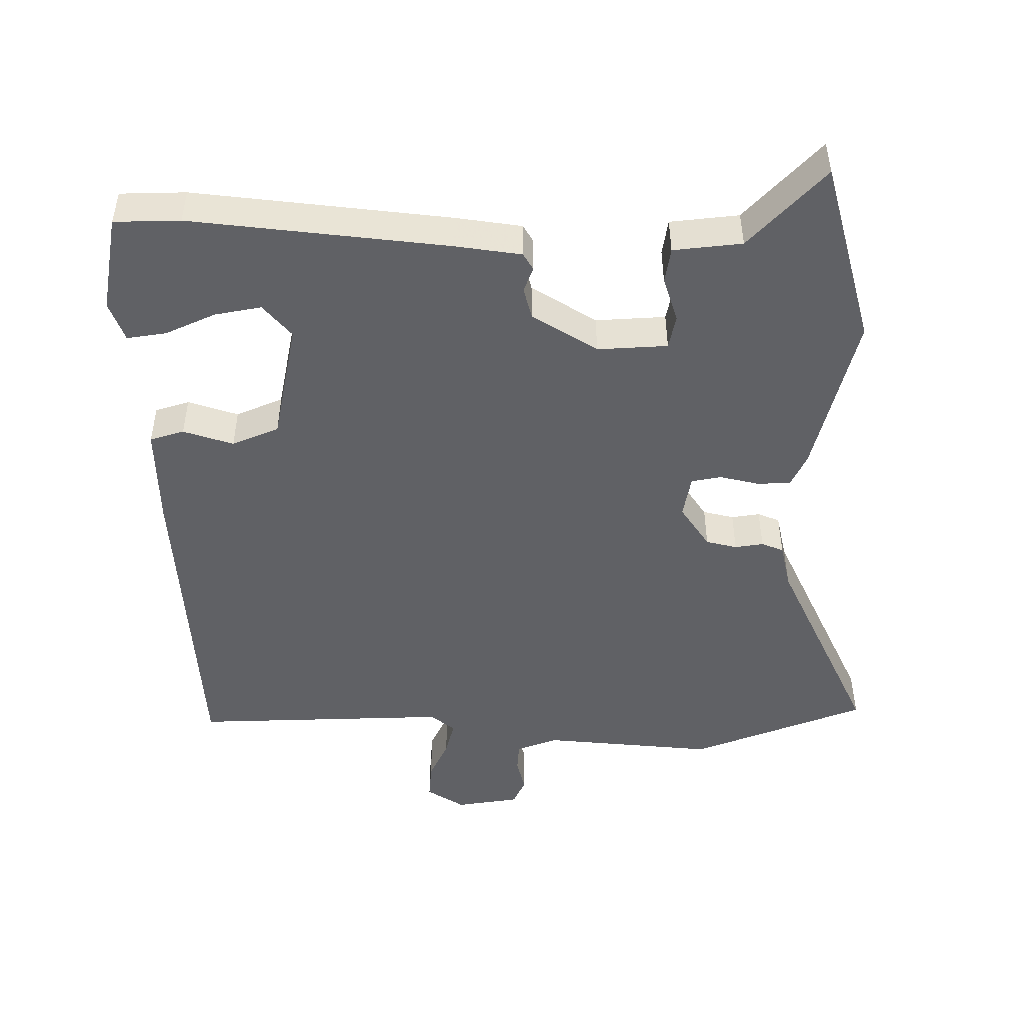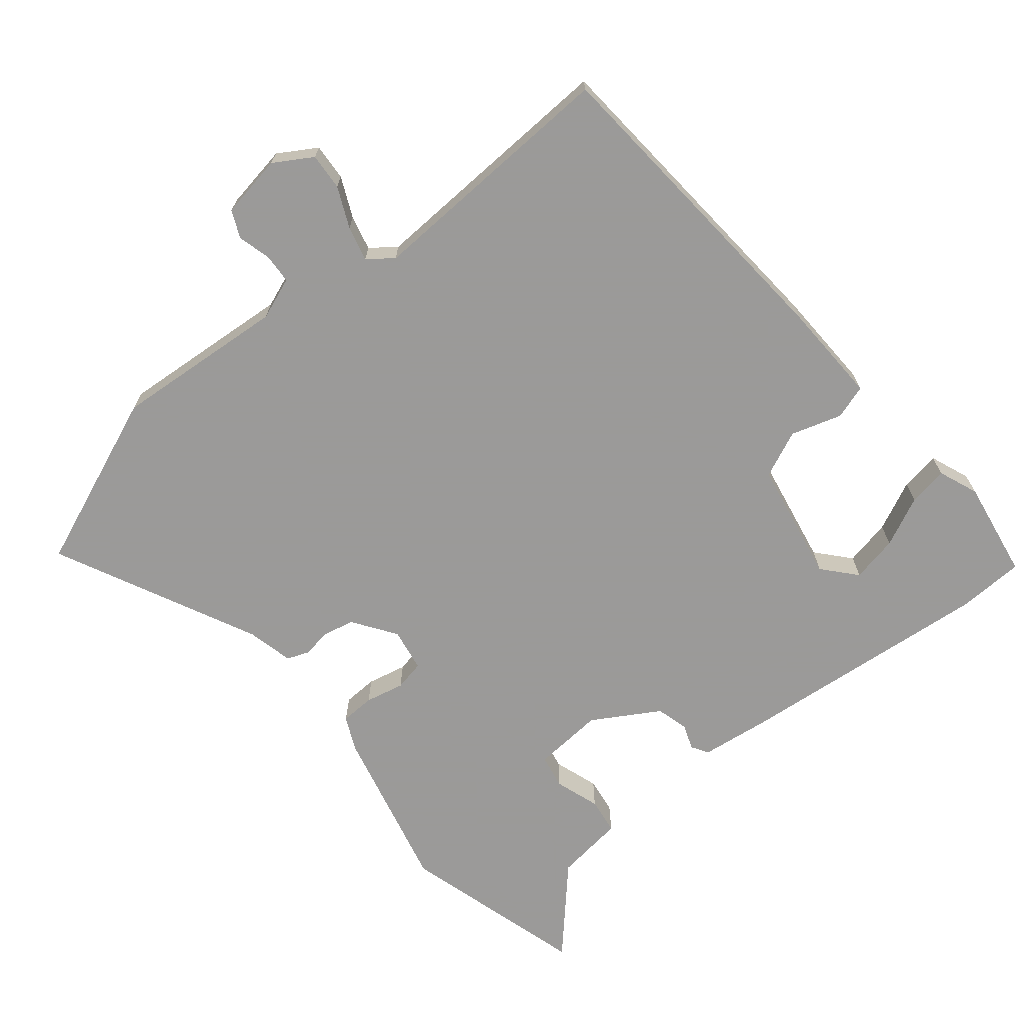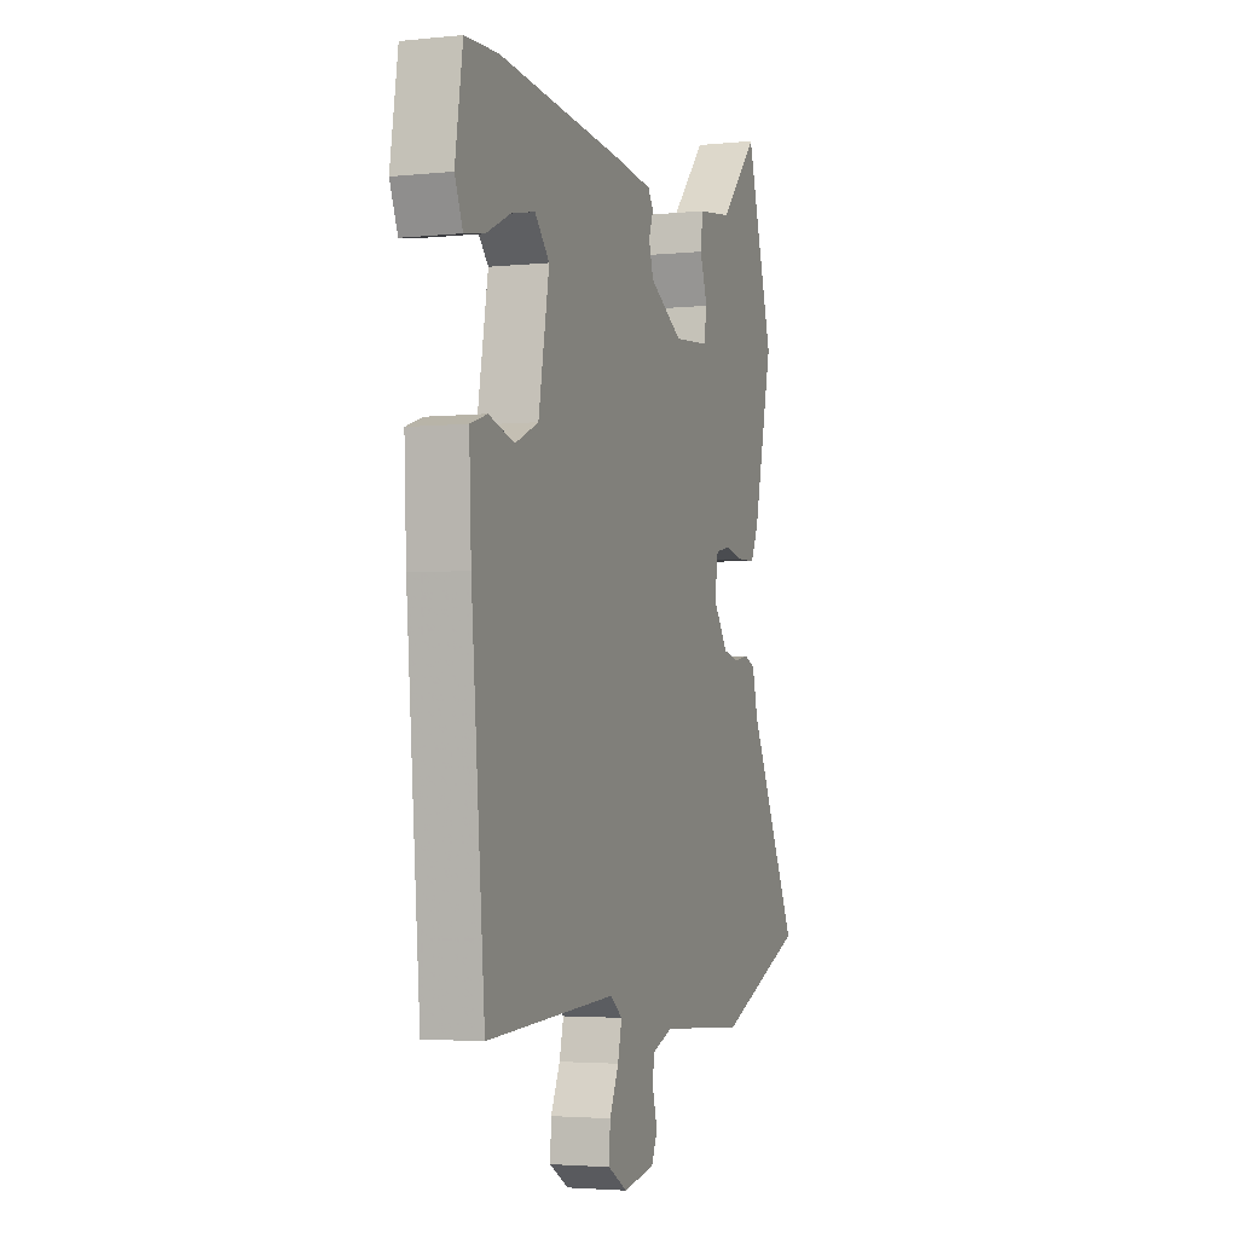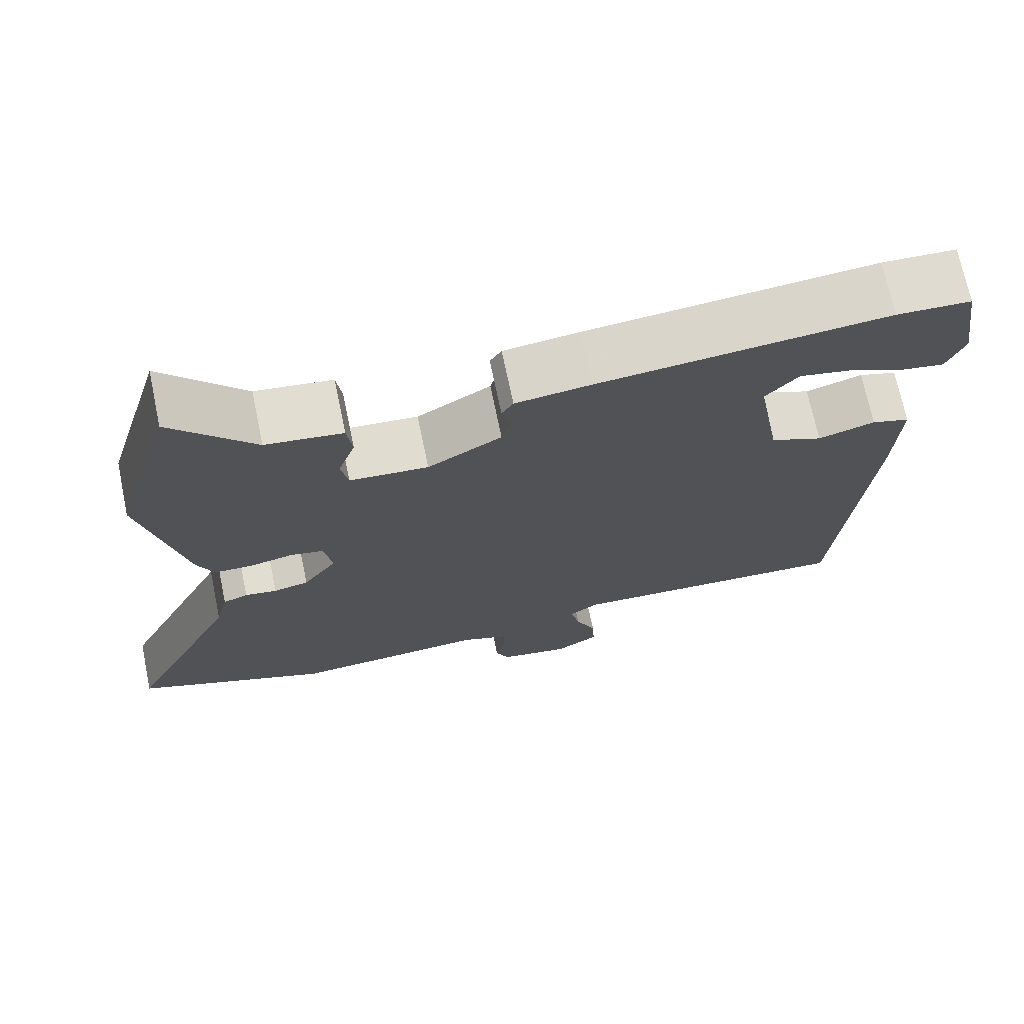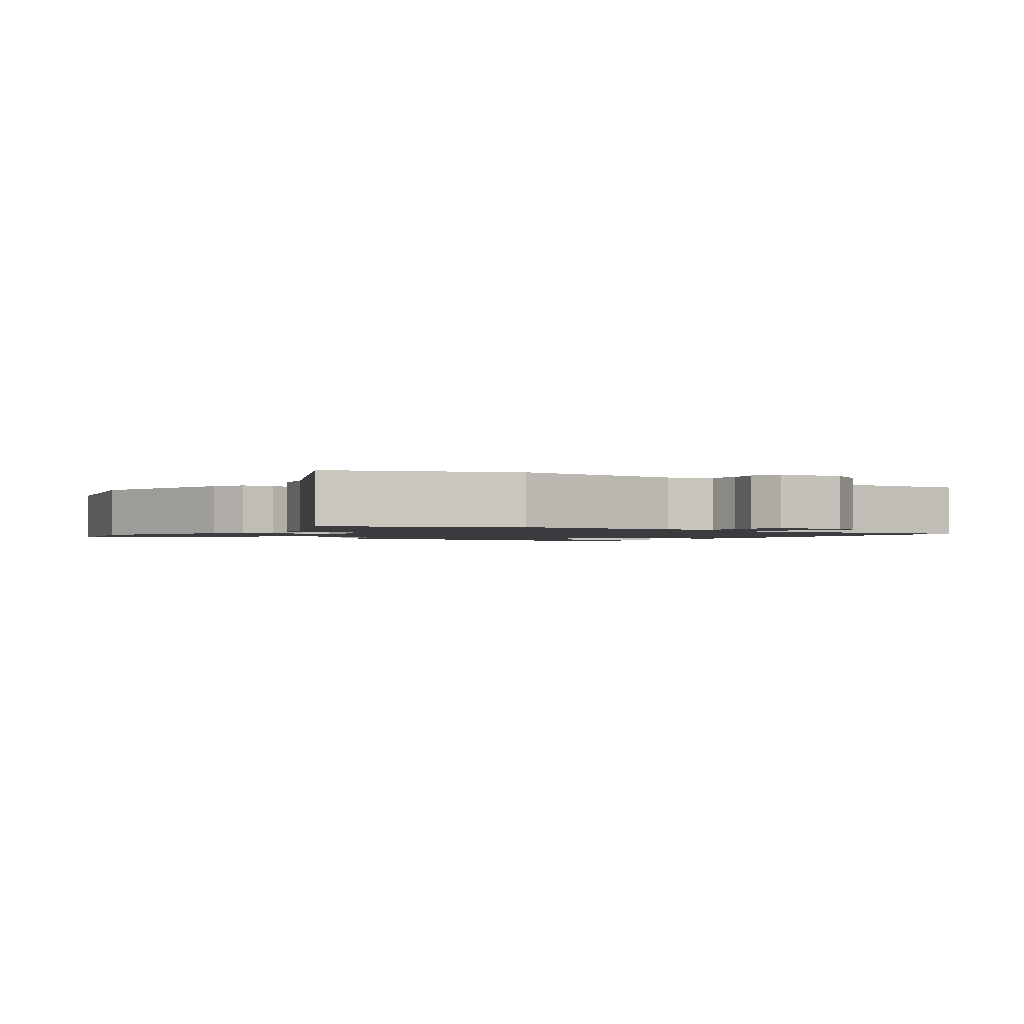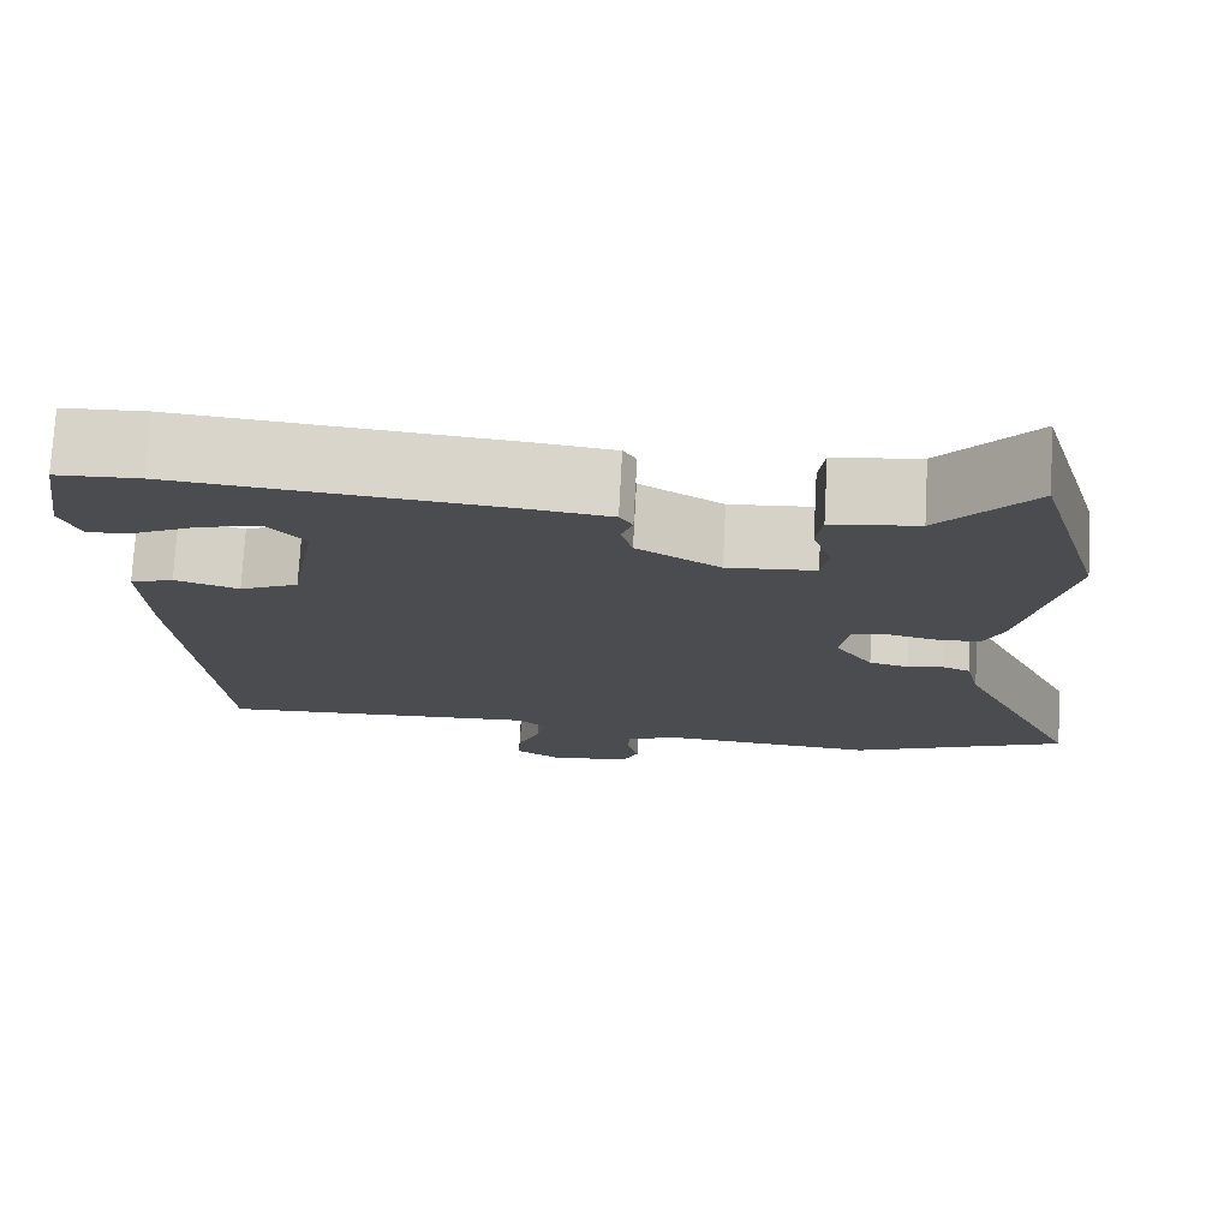
<metadata>
{"format":"obj","ext":"obj","renderer":"f3d","projection":"perspective","resolution":1024,"background":"white","views":[{"elev":-48.6,"azim":-1.1,"up":"+Y"},{"elev":-69.5,"azim":-141.1,"up":"+Y"},{"elev":-3.2,"azim":-70.4,"up":"+Z"},{"elev":71.1,"azim":168.2,"up":"+Z"},{"elev":-1.5,"azim":144.8,"up":"+Y"},{"elev":74.9,"azim":3.1,"up":"+Z"}]}
</metadata>
<code>
v 0.471 0.07 0.599
v 0.549 0.07 0.334
v 0.494 0.07 0.096
v 0.472 0.07 0.048
v 0.423 0.07 0.046
v 0.367 0.07 0.058
v 0.324 0.07 0.049
v 0.314 0.07 -0.013
v 0.357 0.07 -0.074
v 0.402 0.07 -0.084
v 0.443 0.07 -0.077
v 0.475 0.07 -0.089
v 0.491 0.07 -0.155
v 0.634 0.07 -0.445
v 0.384 0.07 -0.547
v 0.136 0.07 -0.529
v 0.076 0.07 -0.552
v 0.074 0.07 -0.594
v 0.087 0.07 -0.642
v 0.07 0.07 -0.681
v -0.021 0.07 -0.697
v -0.076 0.07 -0.664
v -0.073 0.07 -0.611
v -0.047 0.07 -0.553
v -0.035 0.07 -0.503
v -0.071 0.07 -0.476
v -0.44 0.07 -0.495
v -0.479 0.07 -0.03
v -0.485 0.07 0.115
v -0.436 0.07 0.131
v -0.363 0.07 0.109
v -0.296 0.07 0.139
v -0.265 0.07 0.313
v -0.307 0.07 0.36
v -0.374 0.07 0.346
v -0.445 0.07 0.312
v -0.502 0.07 0.302
v -0.525 0.07 0.359
v -0.503 0.07 0.5
v -0.408 0.07 0.504
v -0.037 0.07 0.469
v 0.06 0.07 0.457
v 0.075 0.07 0.433
v 0.062 0.07 0.397
v 0.075 0.07 0.351
v 0.17 0.07 0.295
v 0.271 0.07 0.303
v 0.28 0.07 0.352
v 0.258 0.07 0.416
v 0.265 0.07 0.468
v 0.364 0.07 0.481
v 0.471 0 0.599
v 0.549 0 0.334
v 0.494 0 0.096
v 0.472 0 0.048
v 0.423 0 0.046
v 0.367 0 0.058
v 0.324 0 0.049
v 0.314 0 -0.013
v 0.357 0 -0.074
v 0.402 0 -0.084
v 0.443 0 -0.077
v 0.475 0 -0.089
v 0.491 0 -0.155
v 0.634 0 -0.445
v 0.384 0 -0.547
v 0.136 0 -0.529
v 0.076 0 -0.552
v 0.074 0 -0.594
v 0.087 0 -0.642
v 0.07 0 -0.681
v -0.021 0 -0.697
v -0.076 0 -0.664
v -0.073 0 -0.611
v -0.047 0 -0.553
v -0.035 0 -0.503
v -0.071 0 -0.476
v -0.44 0 -0.495
v -0.479 0 -0.03
v -0.485 0 0.115
v -0.436 0 0.131
v -0.363 0 0.109
v -0.296 0 0.139
v -0.265 0 0.313
v -0.307 0 0.36
v -0.374 0 0.346
v -0.445 0 0.312
v -0.502 0 0.302
v -0.525 0 0.359
v -0.503 0 0.5
v -0.408 0 0.504
v -0.037 0 0.469
v 0.06 0 0.457
v 0.075 0 0.433
v 0.062 0 0.397
v 0.075 0 0.351
v 0.17 0 0.295
v 0.271 0 0.303
v 0.28 0 0.352
v 0.258 0 0.416
v 0.265 0 0.468
v 0.364 0 0.481
f 48 49 50 51
f 47 48 51 1
f 41 42 43 44
f 41 44 45
f 40 41 45
f 39 40 45 46
f 35 36 37 38
f 34 35 38 39
f 28 29 30 31
f 26 27 28 31
f 25 26 31 32
f 21 22 23 24
f 21 24 25
f 18 19 20 21
f 17 18 21 25
f 16 17 25 32
f 13 14 15 16
f 10 11 12 13
f 9 10 13 16
f 8 9 16 32
f 3 4 5 6
f 3 6 7
f 47 1 2 3
f 46 47 3 7
f 34 39 46 7
f 7 8 32 33
f 7 33 34
f 102 101 100 99
f 52 102 99 98
f 95 94 93 92
f 96 95 92
f 96 92 91
f 97 96 91 90
f 89 88 87 86
f 90 89 86 85
f 82 81 80 79
f 82 79 78 77
f 83 82 77 76
f 75 74 73 72
f 76 75 72
f 72 71 70 69
f 76 72 69 68
f 83 76 68 67
f 67 66 65 64
f 64 63 62 61
f 67 64 61 60
f 83 67 60 59
f 57 56 55 54
f 58 57 54
f 54 53 52 98
f 58 54 98 97
f 58 97 90 85
f 84 83 59 58
f 85 84 58
f 1 52 53 2
f 2 53 54 3
f 3 54 55 4
f 4 55 56 5
f 5 56 57 6
f 6 57 58 7
f 7 58 59 8
f 8 59 60 9
f 9 60 61 10
f 10 61 62 11
f 11 62 63 12
f 12 63 64 13
f 13 64 65 14
f 14 65 66 15
f 15 66 67 16
f 16 67 68 17
f 17 68 69 18
f 18 69 70 19
f 19 70 71 20
f 20 71 72 21
f 21 72 73 22
f 22 73 74 23
f 23 74 75 24
f 24 75 76 25
f 25 76 77 26
f 26 77 78 27
f 27 78 79 28
f 28 79 80 29
f 29 80 81 30
f 30 81 82 31
f 31 82 83 32
f 32 83 84 33
f 33 84 85 34
f 34 85 86 35
f 35 86 87 36
f 36 87 88 37
f 37 88 89 38
f 38 89 90 39
f 39 90 91 40
f 40 91 92 41
f 41 92 93 42
f 42 93 94 43
f 43 94 95 44
f 44 95 96 45
f 45 96 97 46
f 46 97 98 47
f 47 98 99 48
f 48 99 100 49
f 49 100 101 50
f 50 101 102 51
f 51 102 52 1

</code>
